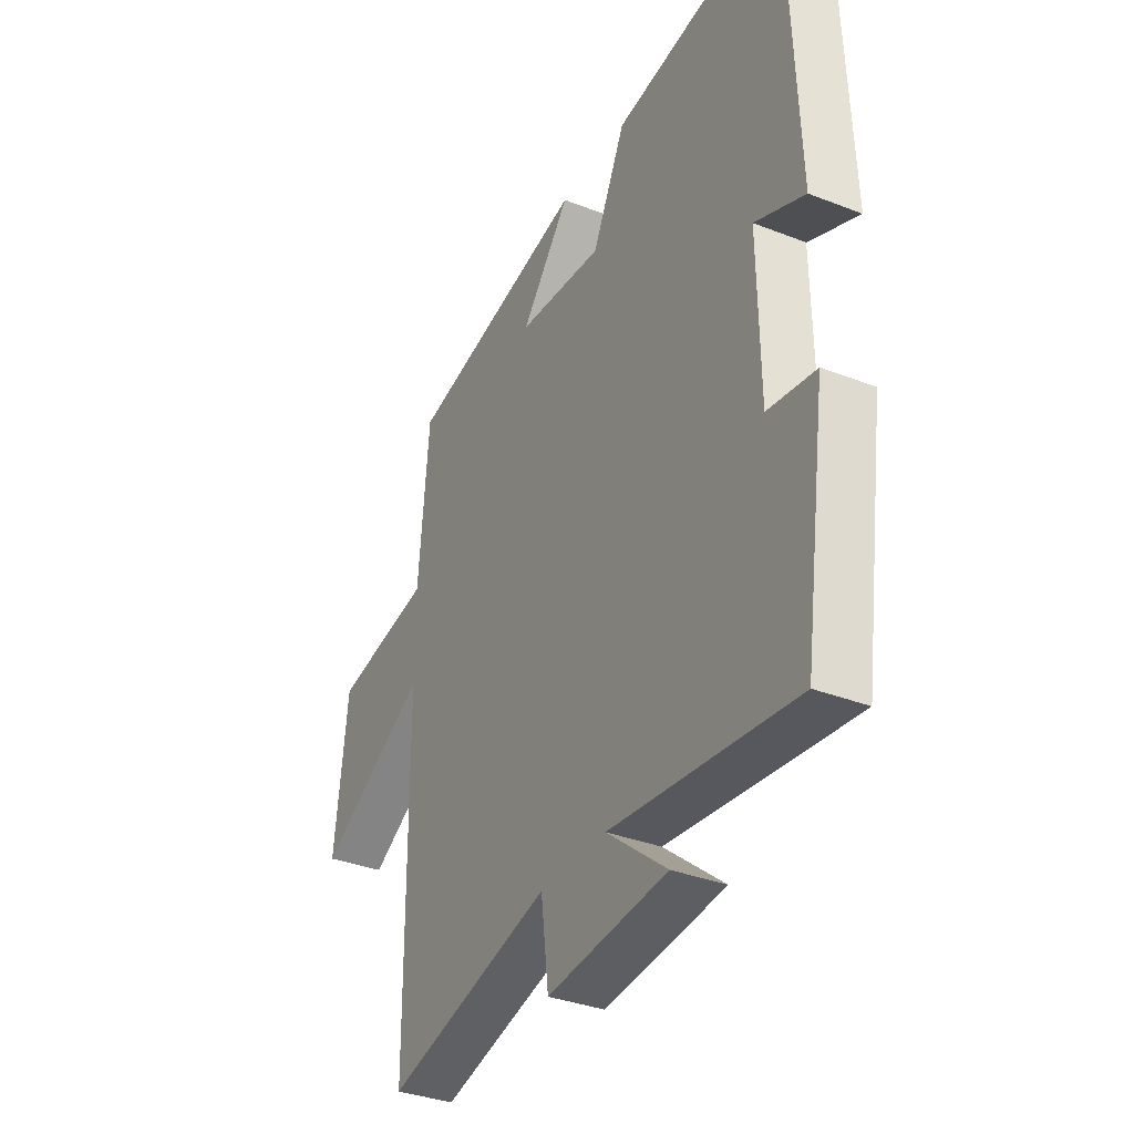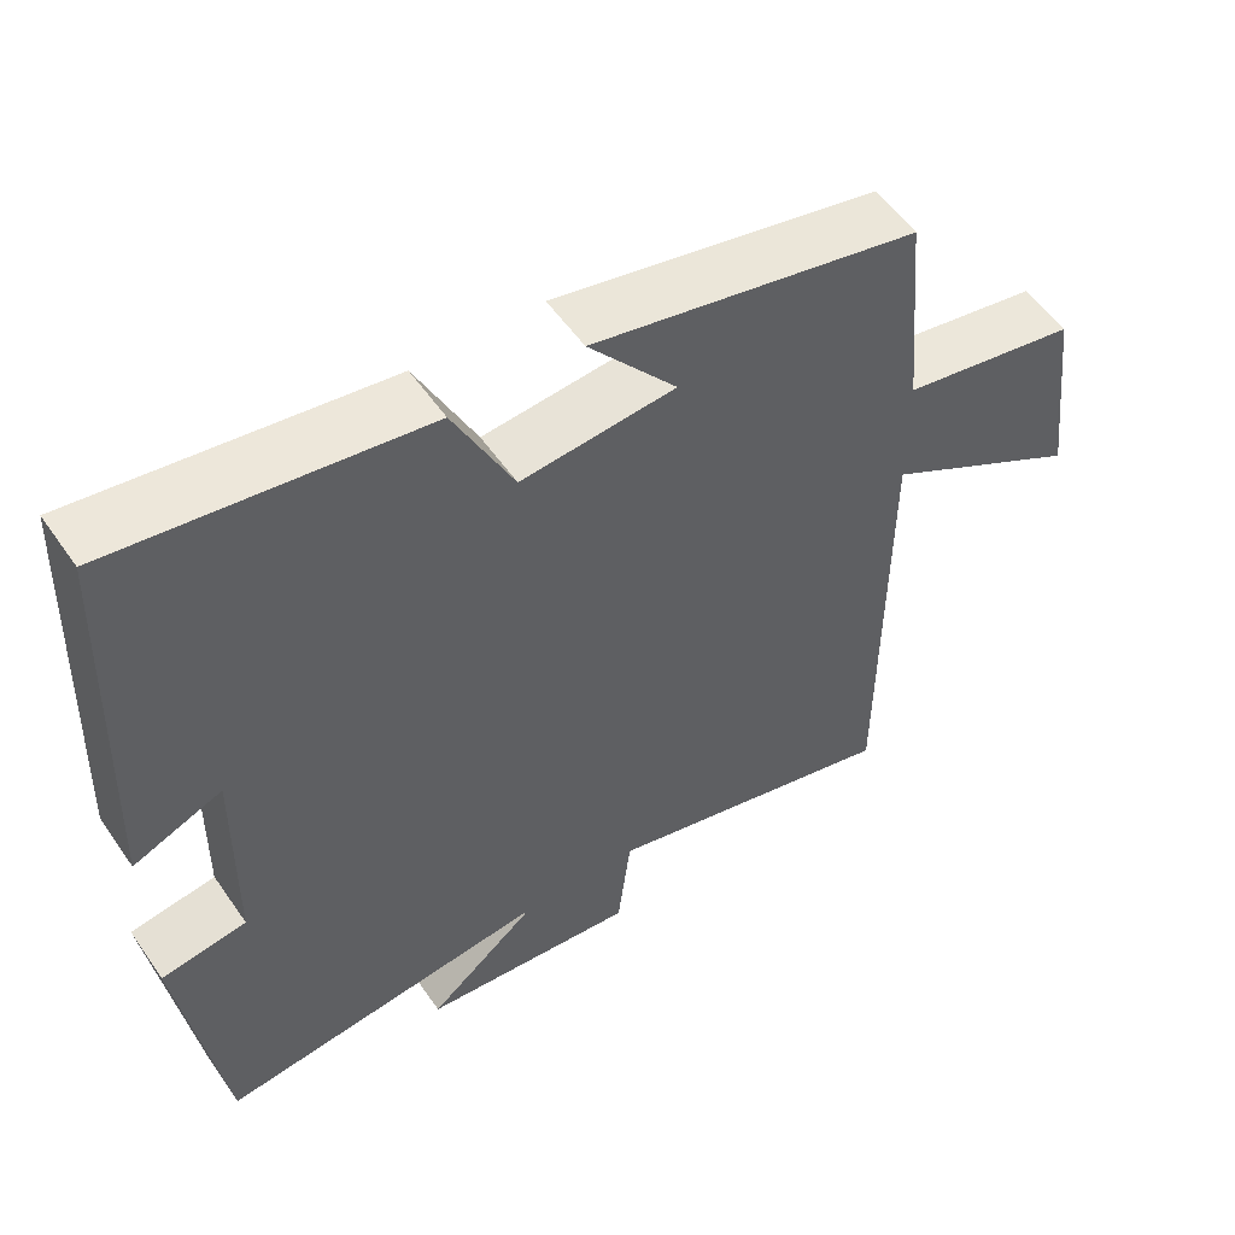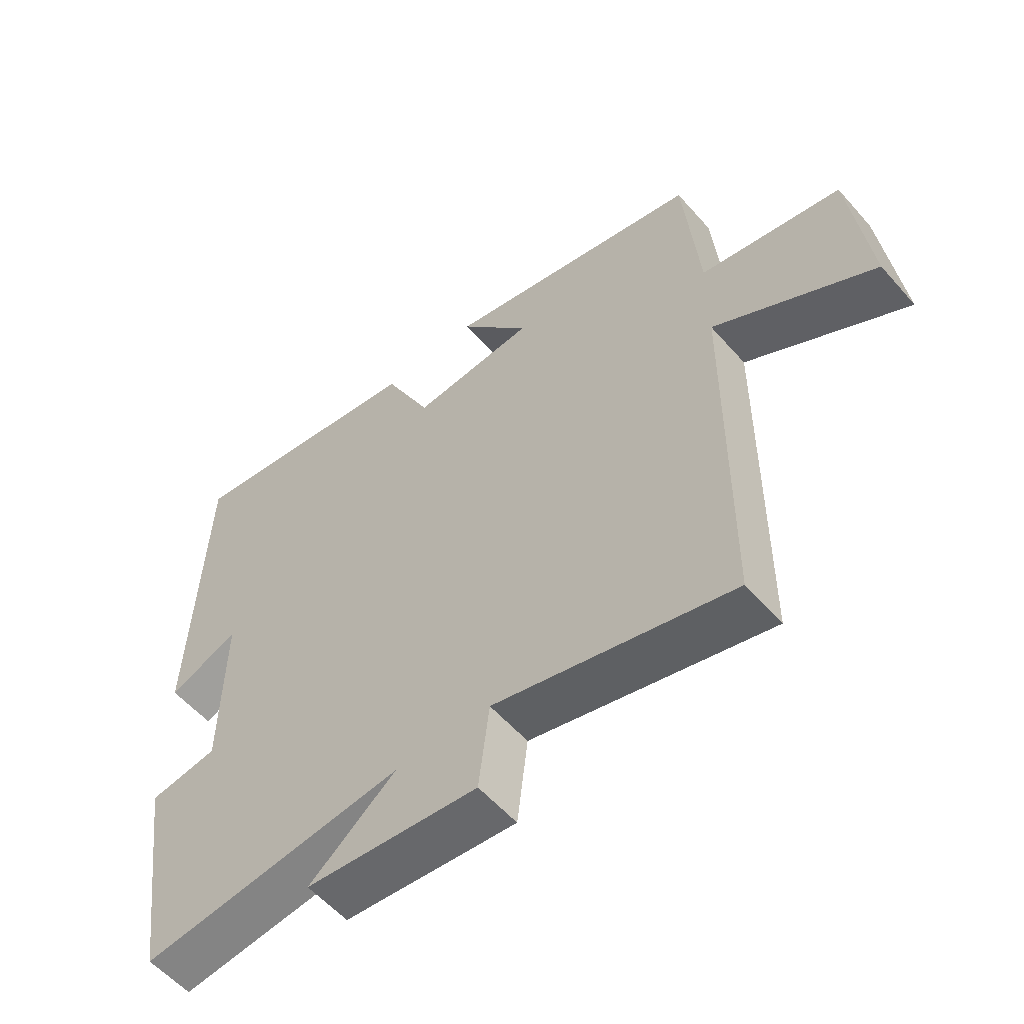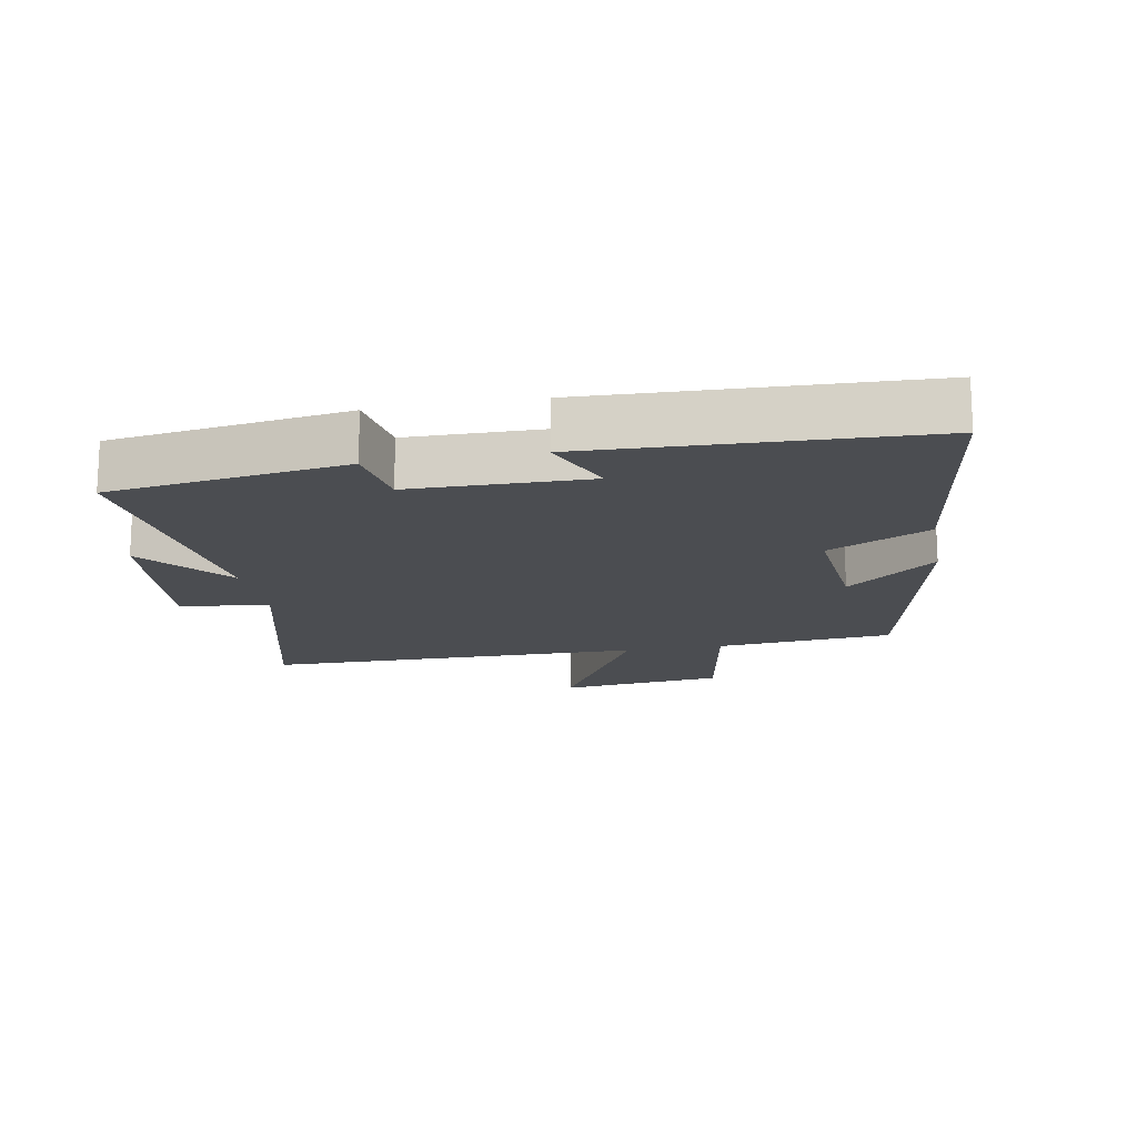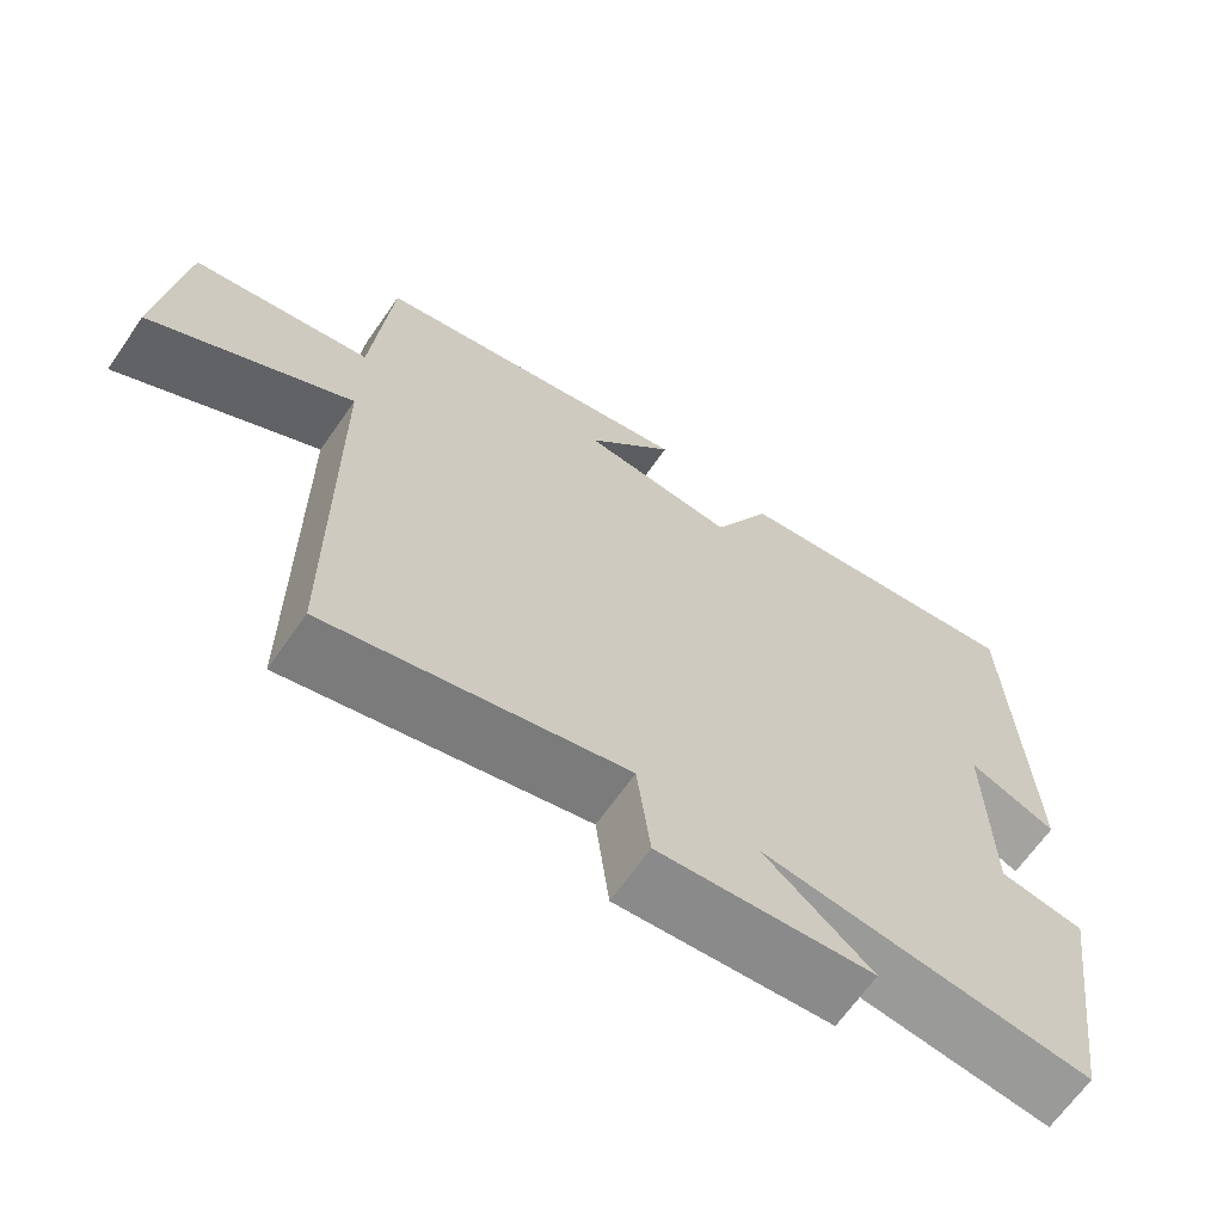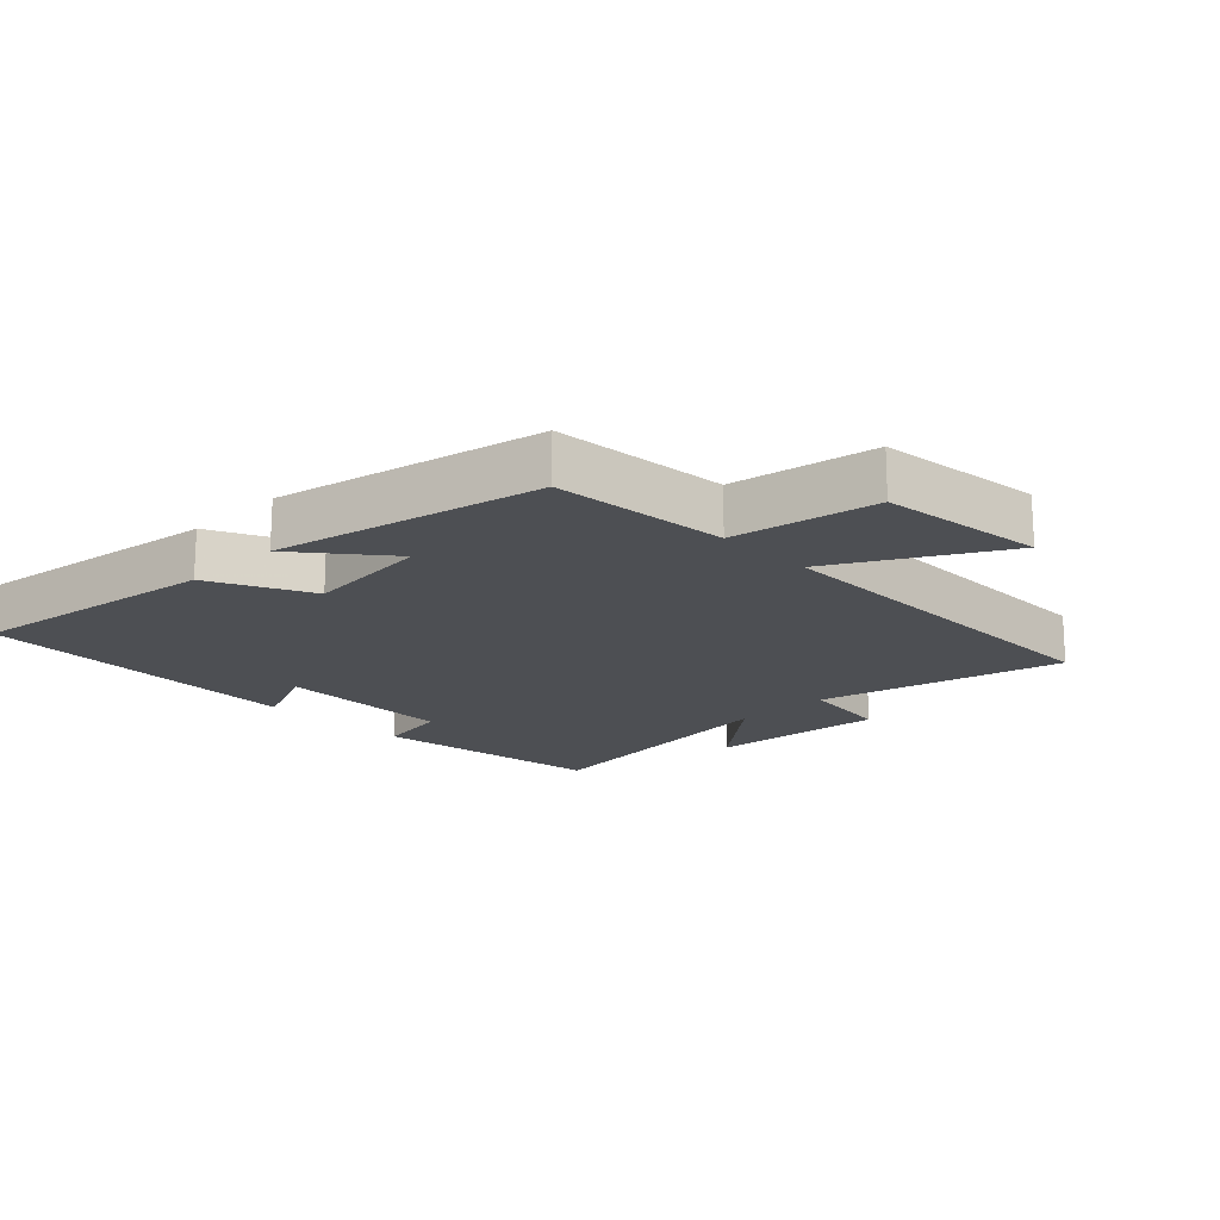
<metadata>
{"format":"obj","ext":"obj","renderer":"f3d","projection":"perspective","resolution":1024,"background":"white","views":[{"elev":-34.8,"azim":-117.6,"up":"+Z"},{"elev":54.6,"azim":-34.1,"up":"+Z"},{"elev":-56.6,"azim":40.6,"up":"+Z"},{"elev":-16.0,"azim":-79.6,"up":"+Y"},{"elev":-66.3,"azim":145.1,"up":"+Z"},{"elev":-18.0,"azim":44.4,"up":"+Y"}]}
</metadata>
<code>
v 0.497 0.07 -0.595
v 0.121 0.07 -0.5
v 0.104 0.07 -0.638
v -0.168 0.07 -0.612
v -0.031 0.07 -0.5
v -0.448 0.07 -0.549
v -0.5 0.07 -0.189
v -0.392 0.07 -0.172
v -0.388 0.07 0.098
v -0.5 0.07 0.051
v -0.48 0.07 0.555
v -0.093 0.07 0.5
v -0.018 0.07 0.346
v 0.176 0.07 0.364
v 0.065 0.07 0.5
v 0.476 0.07 0.412
v 0.5 0.07 0.141
v 0.722 0.07 0.101
v 0.752 0.07 -0.153
v 0.5 0.07 -0.011
v 0.497 0 -0.595
v 0.121 0 -0.5
v 0.104 0 -0.638
v -0.168 0 -0.612
v -0.031 0 -0.5
v -0.448 0 -0.549
v -0.5 0 -0.189
v -0.392 0 -0.172
v -0.388 0 0.098
v -0.5 0 0.051
v -0.48 0 0.555
v -0.093 0 0.5
v -0.018 0 0.346
v 0.176 0 0.364
v 0.065 0 0.5
v 0.476 0 0.412
v 0.5 0 0.141
v 0.722 0 0.101
v 0.752 0 -0.153
v 0.5 0 -0.011
f 17 18 19 20
f 16 17 20
f 15 16 20
f 14 15 20
f 20 1 2
f 14 20 2
f 13 14 2
f 11 12 13
f 10 11 13
f 9 10 13
f 8 9 13 2
f 5 6 7 8
f 5 8 2
f 2 3 4 5
f 40 39 38 37
f 40 37 36
f 40 36 35
f 40 35 34
f 22 21 40
f 22 40 34
f 22 34 33
f 33 32 31
f 33 31 30
f 33 30 29
f 22 33 29 28
f 28 27 26 25
f 22 28 25
f 25 24 23 22
f 1 21 22 2
f 2 22 23 3
f 3 23 24 4
f 4 24 25 5
f 5 25 26 6
f 6 26 27 7
f 7 27 28 8
f 8 28 29 9
f 9 29 30 10
f 10 30 31 11
f 11 31 32 12
f 12 32 33 13
f 13 33 34 14
f 14 34 35 15
f 15 35 36 16
f 16 36 37 17
f 17 37 38 18
f 18 38 39 19
f 19 39 40 20
f 20 40 21 1

</code>
